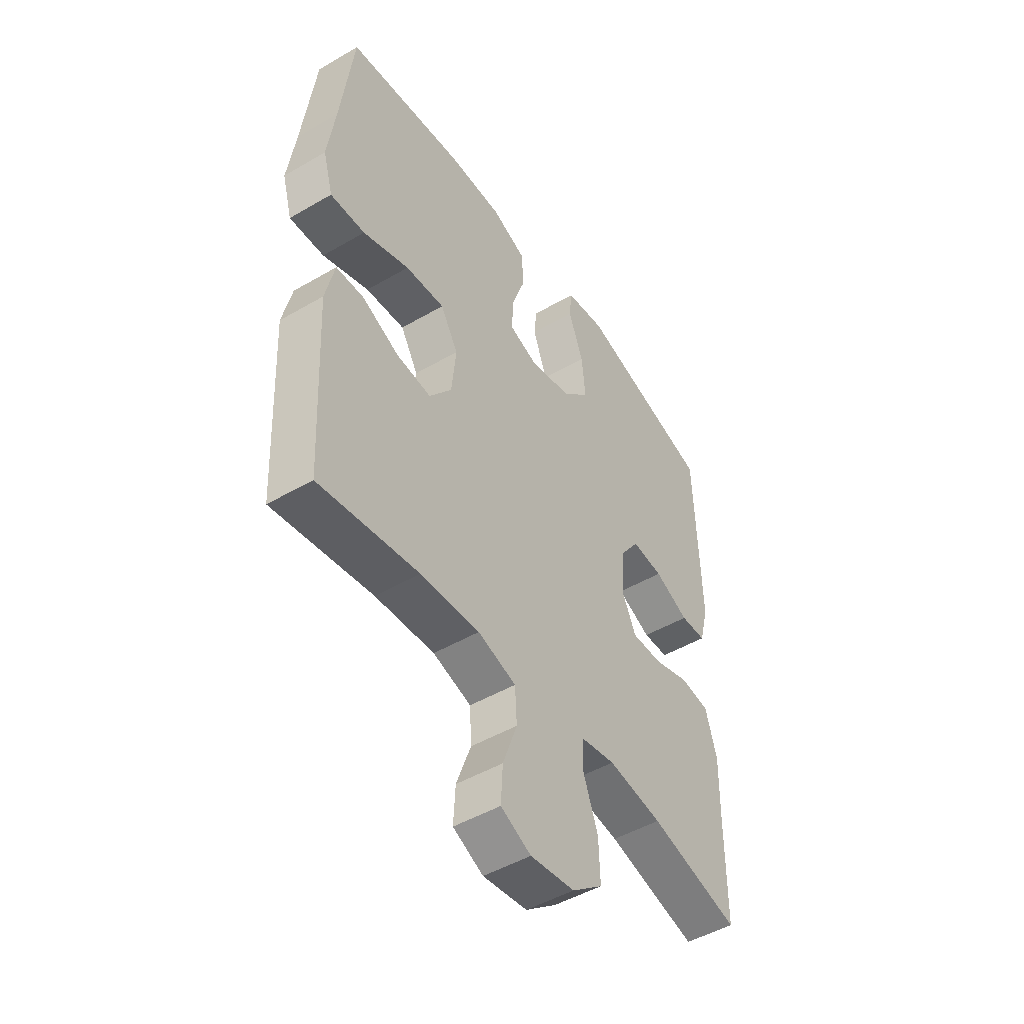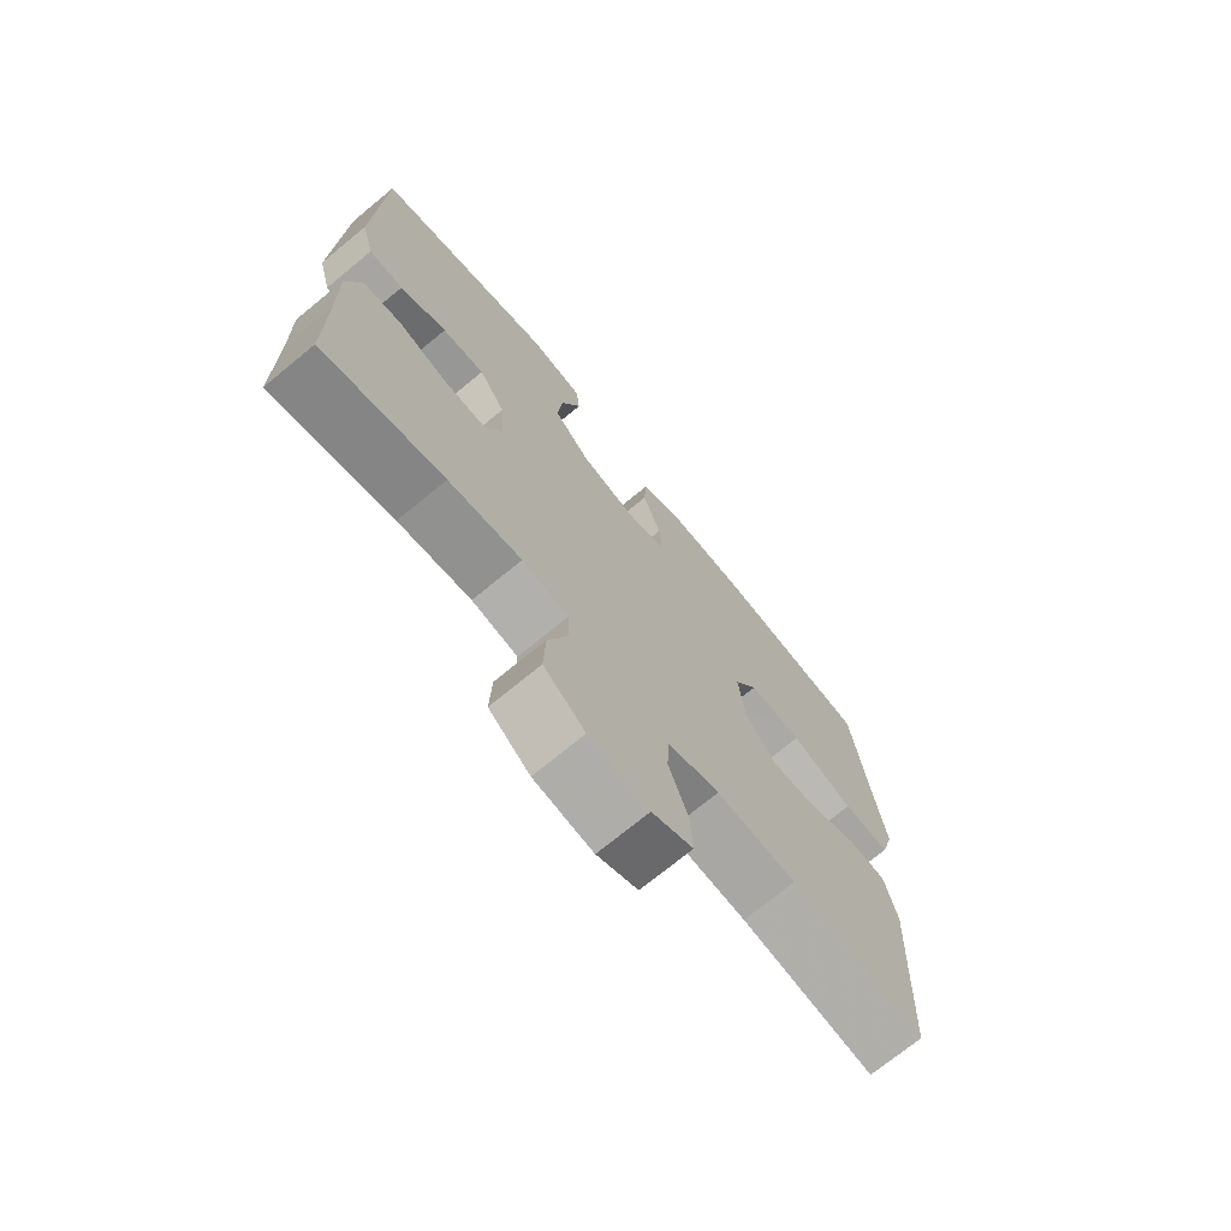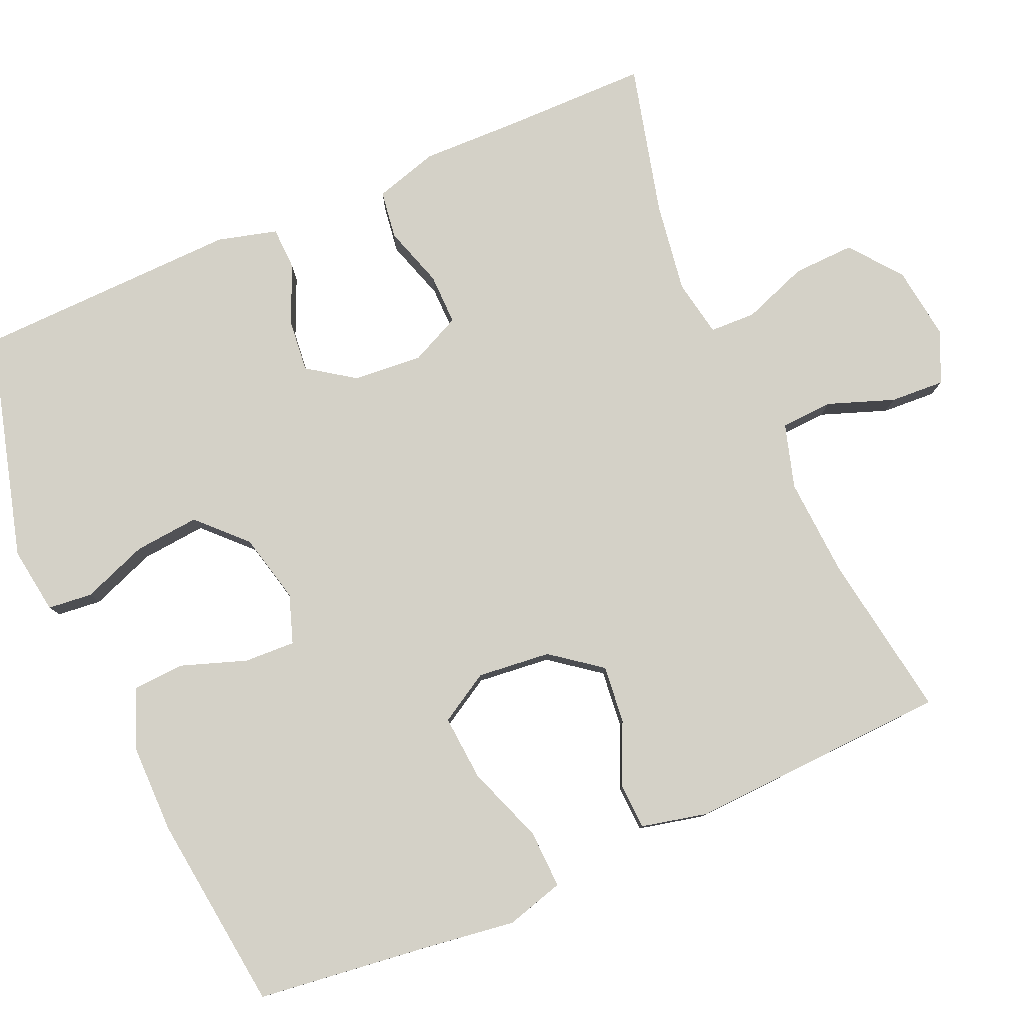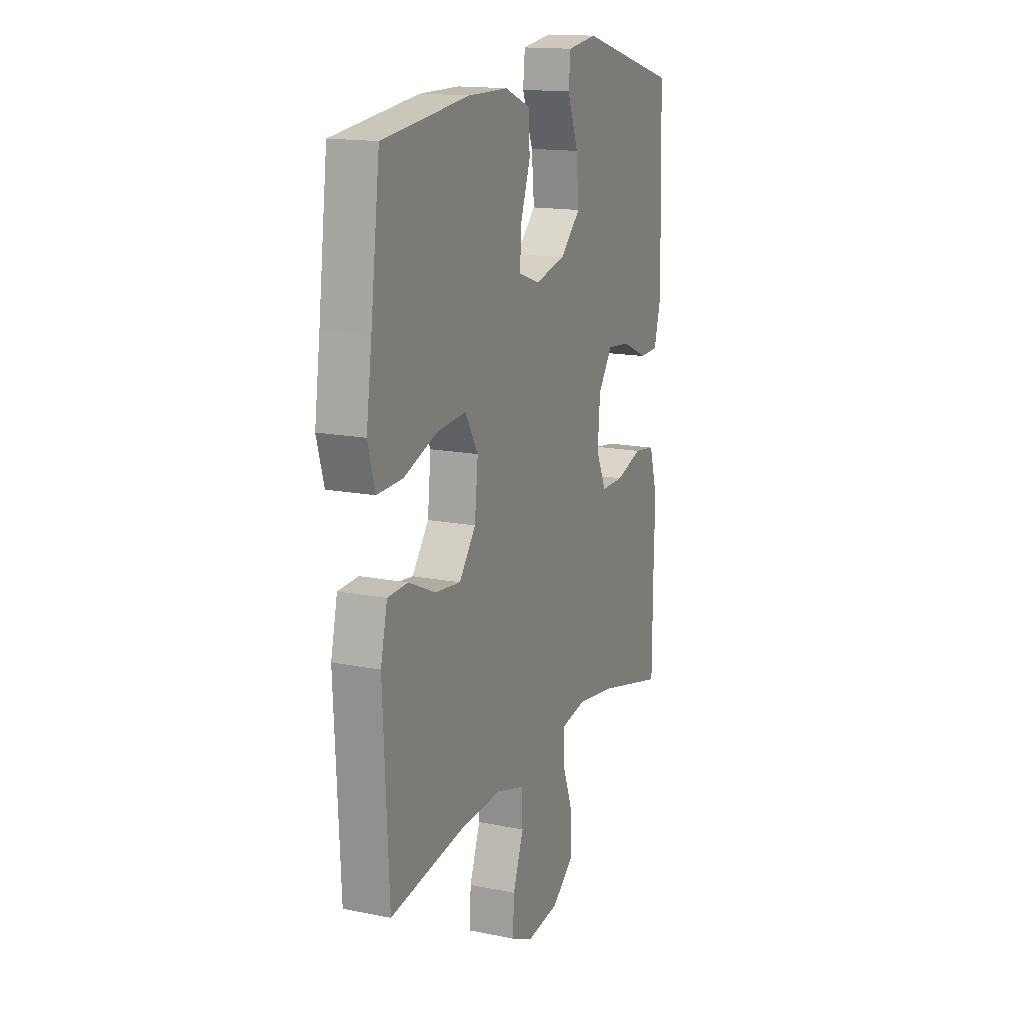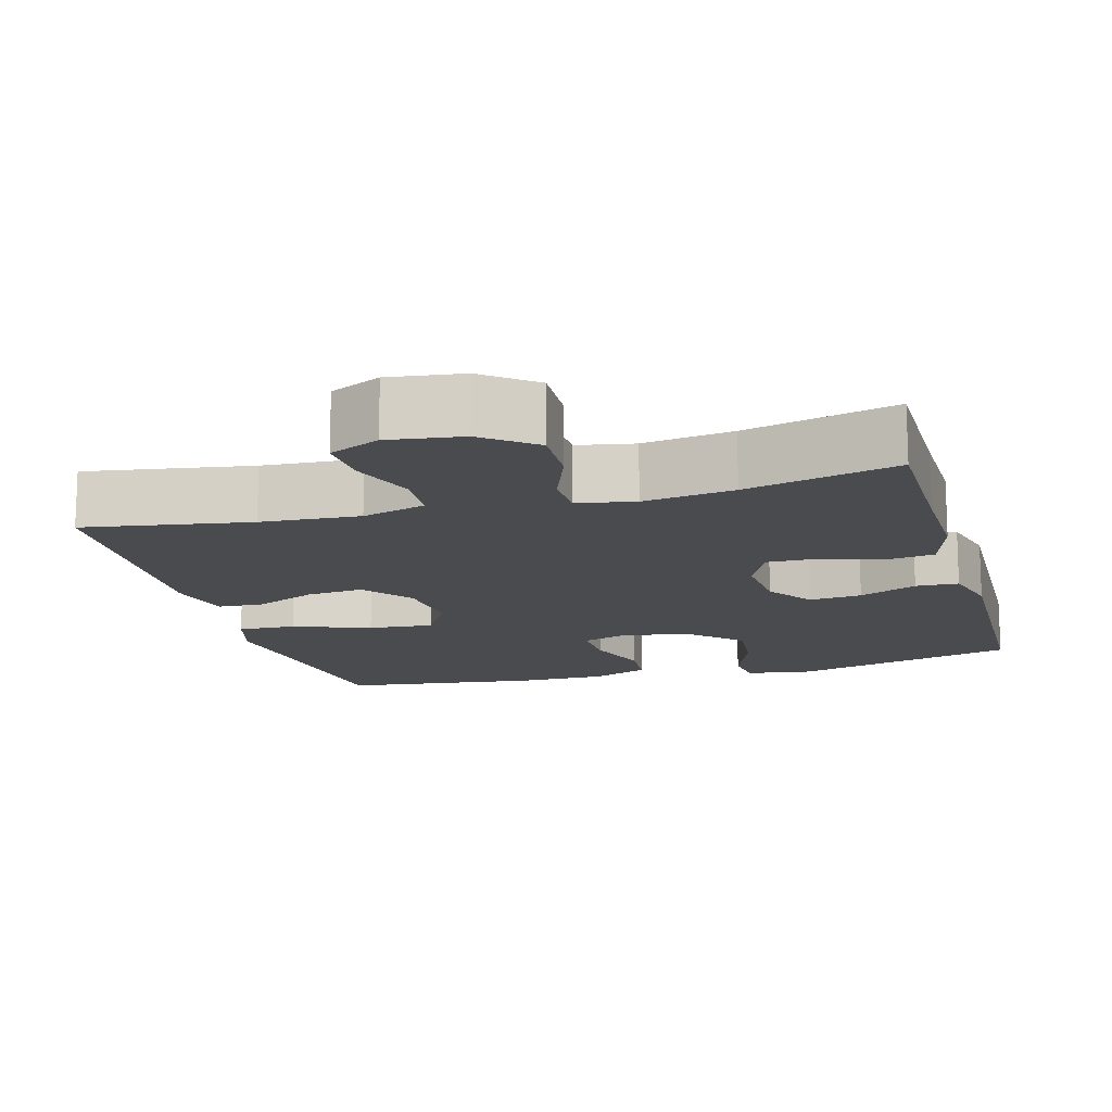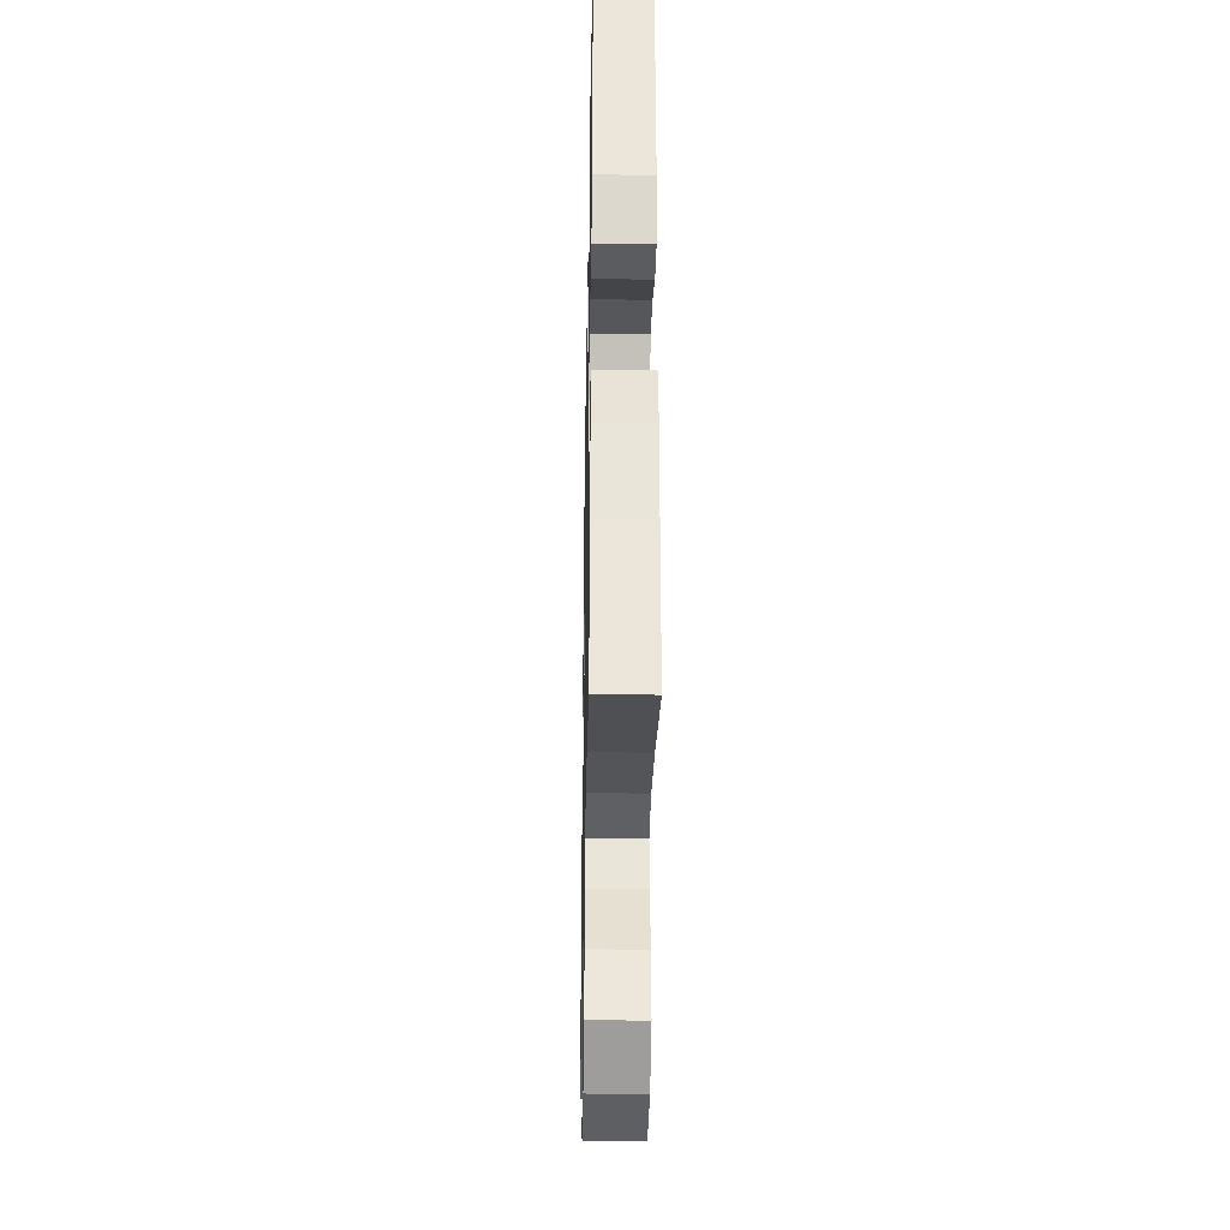
<metadata>
{"format":"obj","ext":"obj","renderer":"f3d","projection":"perspective","resolution":1024,"background":"white","views":[{"elev":-48.4,"azim":123.1,"up":"+Z"},{"elev":-72.2,"azim":-50.5,"up":"+Z"},{"elev":79.8,"azim":66.4,"up":"+Y"},{"elev":15.4,"azim":113.1,"up":"+Z"},{"elev":-14.3,"azim":-164.5,"up":"+Y"},{"elev":-32.5,"azim":-91.1,"up":"+Z"}]}
</metadata>
<code>
v 0.5 0.07 0.5
v 0.528 0.07 0.273
v 0.545 0.07 0.15
v 0.523 0.07 0.073
v 0.446 0.07 0.076
v 0.343 0.07 0.114
v 0.256 0.07 0.121
v 0.217 0.07 0.055
v 0.227 0.07 -0.042
v 0.277 0.07 -0.108
v 0.354 0.07 -0.1
v 0.436 0.07 -0.063
v 0.497 0.07 -0.066
v 0.517 0.07 -0.154
v 0.5 0.07 -0.5
v 0.28 0.07 -0.465
v 0.149 0.07 -0.457
v 0.064 0.07 -0.482
v 0.06 0.07 -0.551
v 0.092 0.07 -0.639
v 0.096 0.07 -0.711
v 0.029 0.07 -0.742
v -0.069 0.07 -0.729
v -0.137 0.07 -0.676
v -0.134 0.07 -0.594
v -0.102 0.07 -0.507
v -0.104 0.07 -0.446
v -0.18 0.07 -0.432
v -0.3 0.07 -0.45
v -0.5 0.07 -0.5
v -0.501 0.07 -0.307
v -0.504 0.07 -0.178
v -0.479 0.07 -0.093
v -0.415 0.07 -0.084
v -0.334 0.07 -0.11
v -0.266 0.07 -0.111
v -0.235 0.07 -0.045
v -0.242 0.07 0.047
v -0.285 0.07 0.109
v -0.355 0.07 0.102
v -0.432 0.07 0.068
v -0.489 0.07 0.07
v -0.51 0.07 0.149
v -0.5 0.07 0.5
v -0.2 0.07 0.582
v -0.111 0.07 0.569
v -0.105 0.07 0.51
v -0.138 0.07 0.423
v -0.146 0.07 0.337
v -0.085 0.07 0.277
v 0.007 0.07 0.255
v 0.071 0.07 0.277
v 0.068 0.07 0.345
v 0.038 0.07 0.431
v 0.042 0.07 0.501
v 0.119 0.07 0.532
v 0.239 0.07 0.532
v 0.5 0 0.5
v 0.528 0 0.273
v 0.545 0 0.15
v 0.523 0 0.073
v 0.446 0 0.076
v 0.343 0 0.114
v 0.256 0 0.121
v 0.217 0 0.055
v 0.227 0 -0.042
v 0.277 0 -0.108
v 0.354 0 -0.1
v 0.436 0 -0.063
v 0.497 0 -0.066
v 0.517 0 -0.154
v 0.5 0 -0.5
v 0.28 0 -0.465
v 0.149 0 -0.457
v 0.064 0 -0.482
v 0.06 0 -0.551
v 0.092 0 -0.639
v 0.096 0 -0.711
v 0.029 0 -0.742
v -0.069 0 -0.729
v -0.137 0 -0.676
v -0.134 0 -0.594
v -0.102 0 -0.507
v -0.104 0 -0.446
v -0.18 0 -0.432
v -0.3 0 -0.45
v -0.5 0 -0.5
v -0.501 0 -0.307
v -0.504 0 -0.178
v -0.479 0 -0.093
v -0.415 0 -0.084
v -0.334 0 -0.11
v -0.266 0 -0.111
v -0.235 0 -0.045
v -0.242 0 0.047
v -0.285 0 0.109
v -0.355 0 0.102
v -0.432 0 0.068
v -0.489 0 0.07
v -0.51 0 0.149
v -0.5 0 0.5
v -0.2 0 0.582
v -0.111 0 0.569
v -0.105 0 0.51
v -0.138 0 0.423
v -0.146 0 0.337
v -0.085 0 0.277
v 0.007 0 0.255
v 0.071 0 0.277
v 0.068 0 0.345
v 0.038 0 0.431
v 0.042 0 0.501
v 0.119 0 0.532
v 0.239 0 0.532
f 57 1 2
f 56 57 2
f 55 56 2
f 54 55 2
f 53 54 2
f 4 5 6
f 3 4 6
f 2 3 6
f 53 2 6
f 52 53 6
f 51 52 6 7
f 50 51 7 8
f 46 47 48
f 45 46 48
f 44 45 48
f 43 44 48
f 42 43 48
f 41 42 48
f 40 41 48
f 39 40 48 49
f 38 39 49 50
f 33 34 35
f 32 33 35
f 31 32 35
f 31 35 36
f 30 31 36
f 29 30 36
f 28 29 36 37
f 24 25 26
f 23 24 26
f 22 23 26
f 21 22 26
f 20 21 26
f 19 20 26
f 18 19 26 27
f 17 18 27
f 14 15 16
f 13 14 16
f 12 13 16
f 11 12 16
f 10 11 16 17
f 37 38 50
f 28 37 50
f 27 28 50
f 17 27 50
f 10 17 50
f 9 10 50
f 8 9 50
f 59 58 114
f 59 114 113
f 59 113 112
f 59 112 111
f 59 111 110
f 63 62 61
f 63 61 60
f 63 60 59
f 63 59 110
f 63 110 109
f 64 63 109 108
f 65 64 108 107
f 105 104 103
f 105 103 102
f 105 102 101
f 105 101 100
f 105 100 99
f 105 99 98
f 105 98 97
f 106 105 97 96
f 107 106 96 95
f 92 91 90
f 92 90 89
f 92 89 88
f 93 92 88
f 93 88 87
f 93 87 86
f 94 93 86 85
f 83 82 81
f 83 81 80
f 83 80 79
f 83 79 78
f 83 78 77
f 83 77 76
f 84 83 76 75
f 84 75 74
f 73 72 71
f 73 71 70
f 73 70 69
f 73 69 68
f 74 73 68 67
f 107 95 94
f 107 94 85
f 107 85 84
f 107 84 74
f 107 74 67
f 107 67 66
f 107 66 65
f 1 58 59 2
f 2 59 60 3
f 3 60 61 4
f 4 61 62 5
f 5 62 63 6
f 6 63 64 7
f 7 64 65 8
f 8 65 66 9
f 9 66 67 10
f 10 67 68 11
f 11 68 69 12
f 12 69 70 13
f 13 70 71 14
f 14 71 72 15
f 15 72 73 16
f 16 73 74 17
f 17 74 75 18
f 18 75 76 19
f 19 76 77 20
f 20 77 78 21
f 21 78 79 22
f 22 79 80 23
f 23 80 81 24
f 24 81 82 25
f 25 82 83 26
f 26 83 84 27
f 27 84 85 28
f 28 85 86 29
f 29 86 87 30
f 30 87 88 31
f 31 88 89 32
f 32 89 90 33
f 33 90 91 34
f 34 91 92 35
f 35 92 93 36
f 36 93 94 37
f 37 94 95 38
f 38 95 96 39
f 39 96 97 40
f 40 97 98 41
f 41 98 99 42
f 42 99 100 43
f 43 100 101 44
f 44 101 102 45
f 45 102 103 46
f 46 103 104 47
f 47 104 105 48
f 48 105 106 49
f 49 106 107 50
f 50 107 108 51
f 51 108 109 52
f 52 109 110 53
f 53 110 111 54
f 54 111 112 55
f 55 112 113 56
f 56 113 114 57
f 57 114 58 1

</code>
